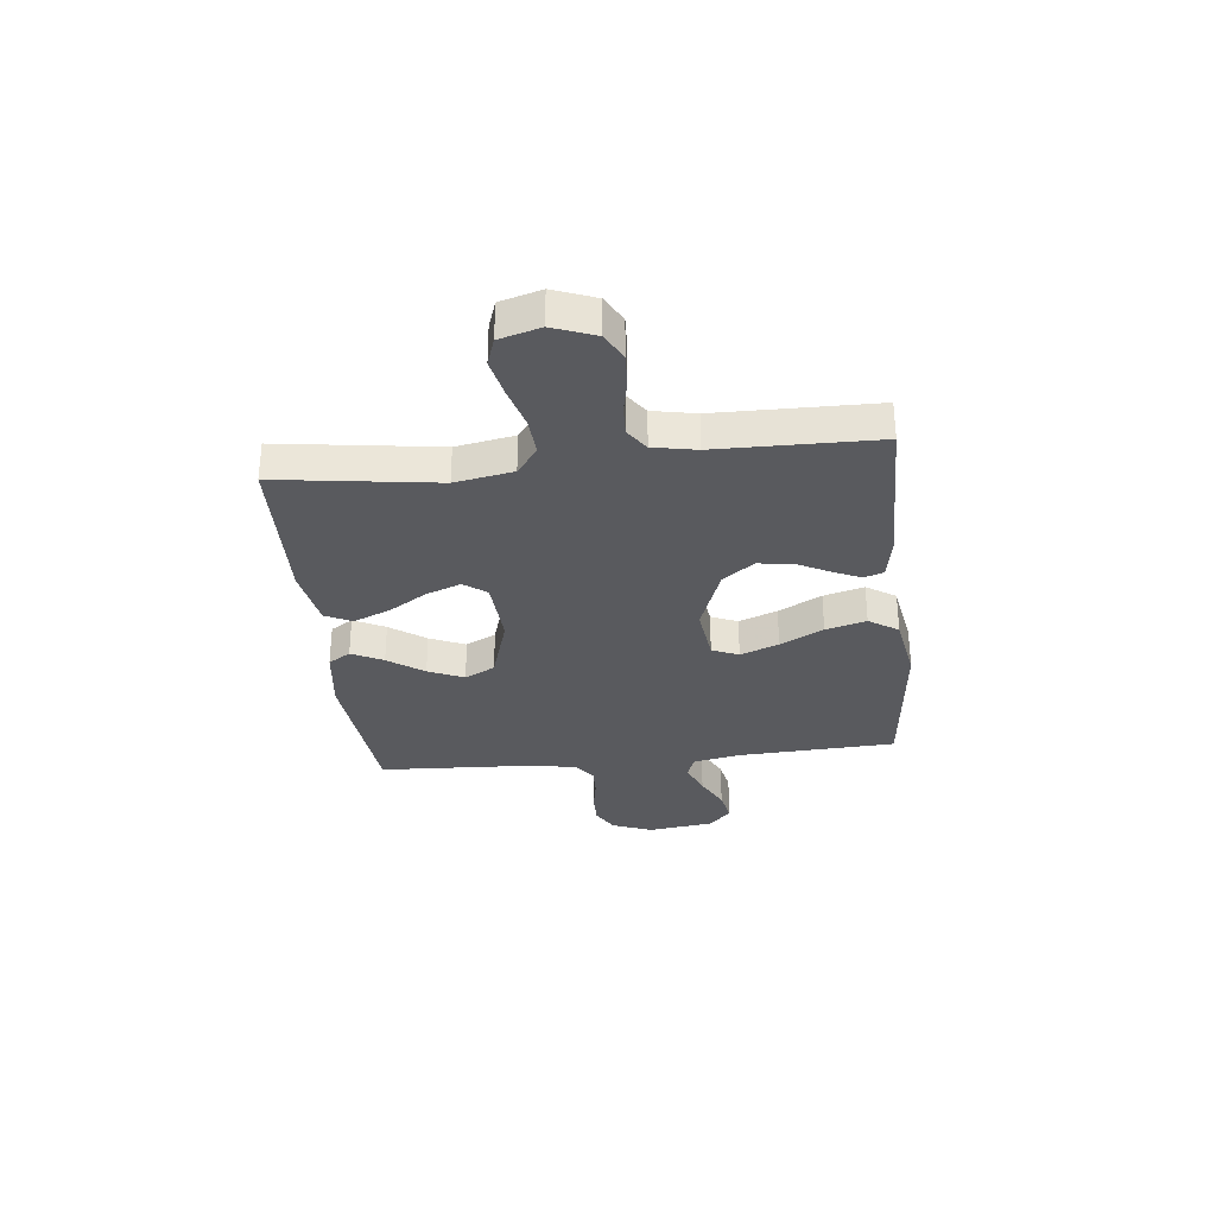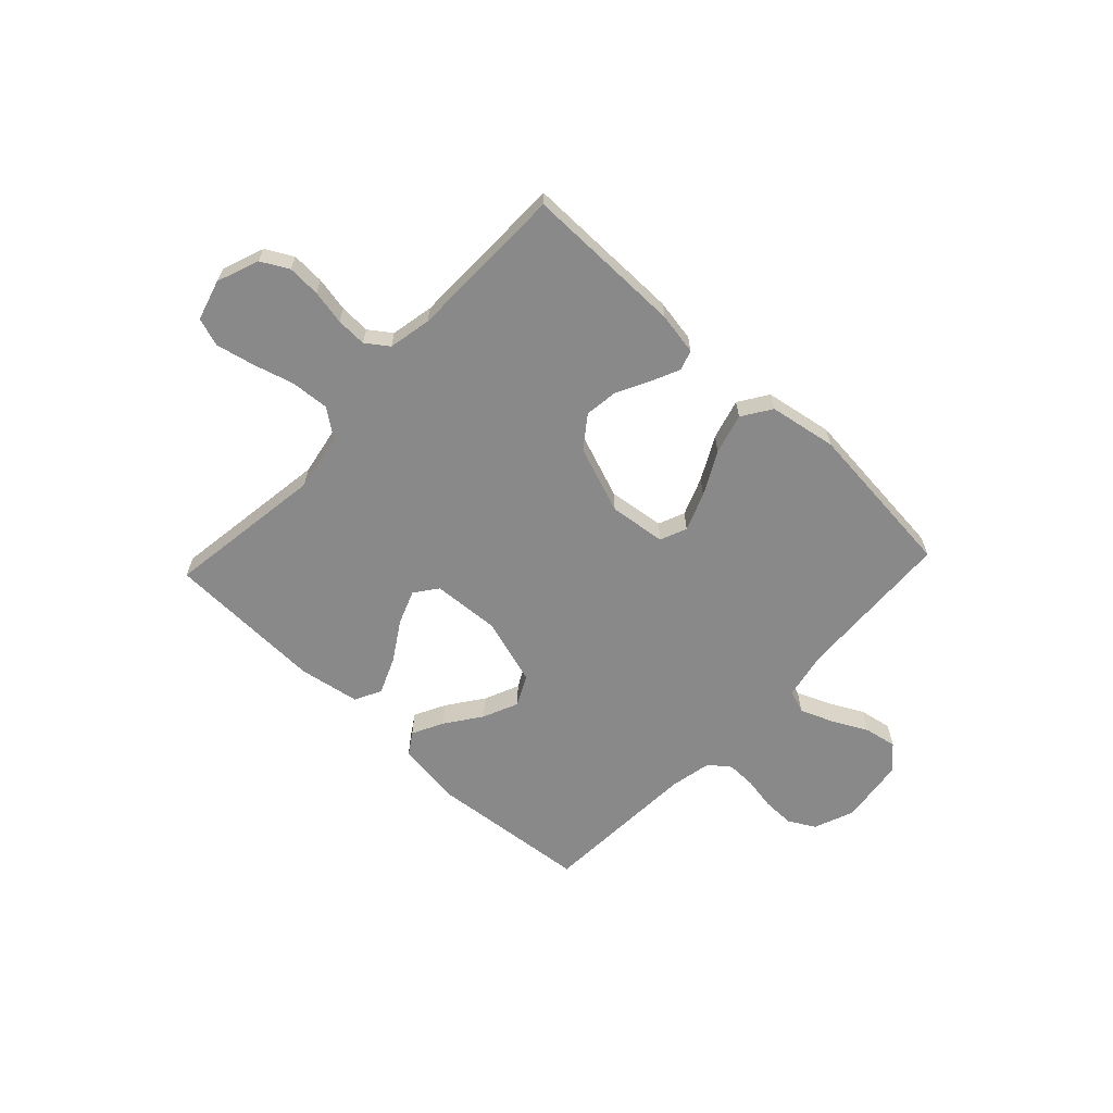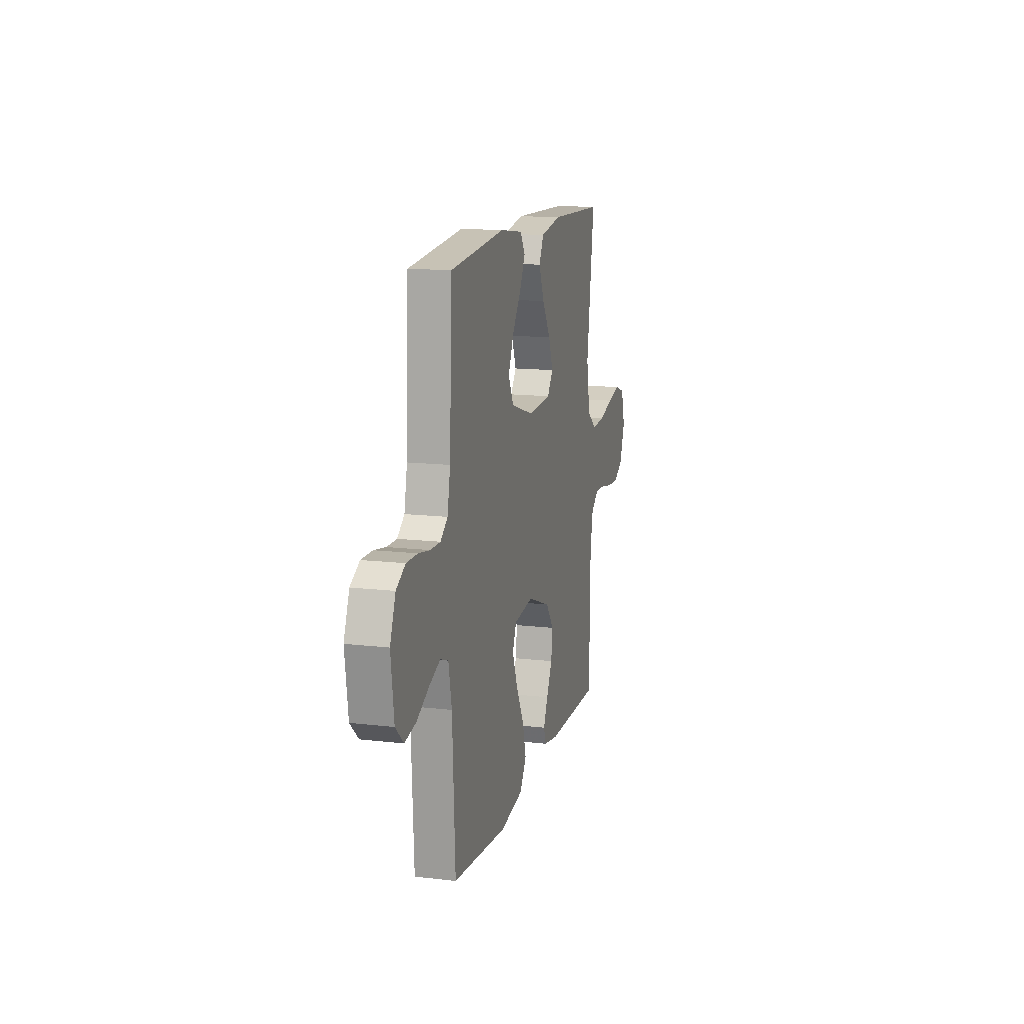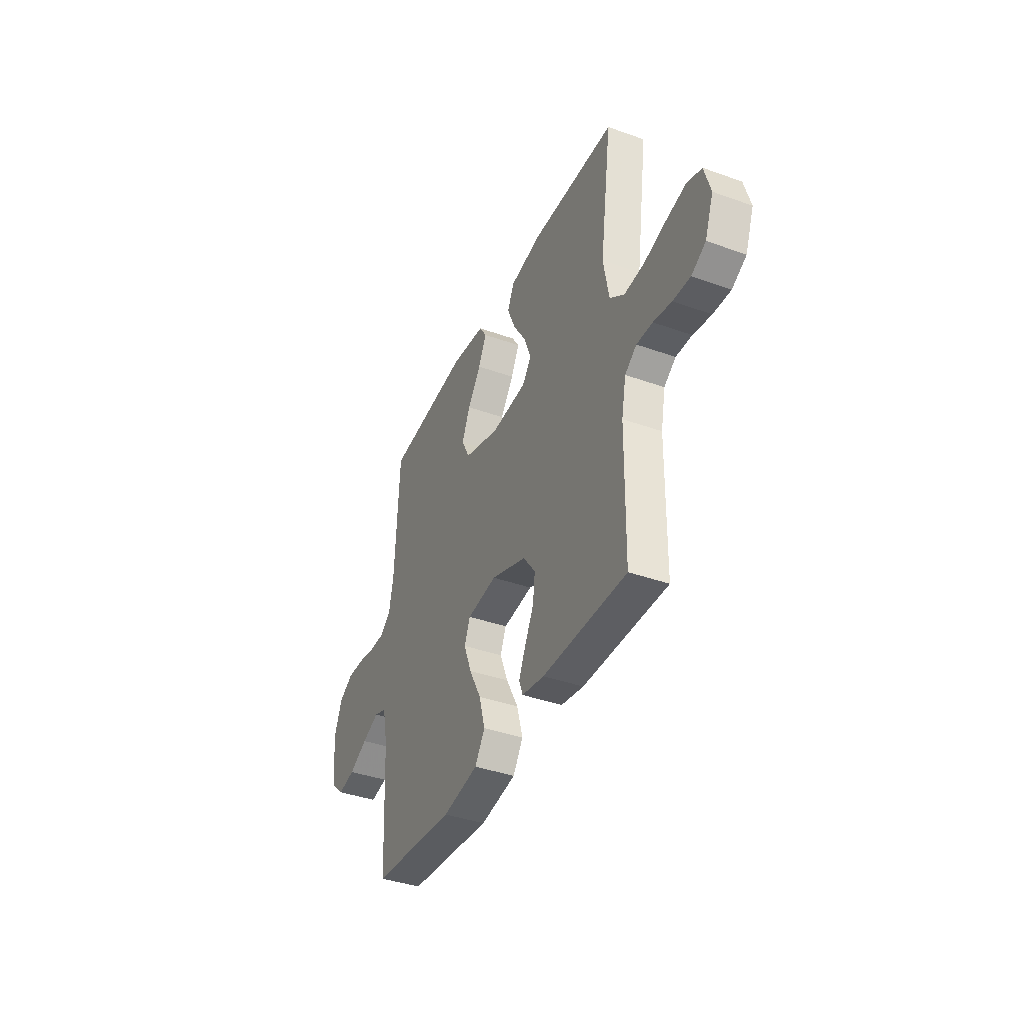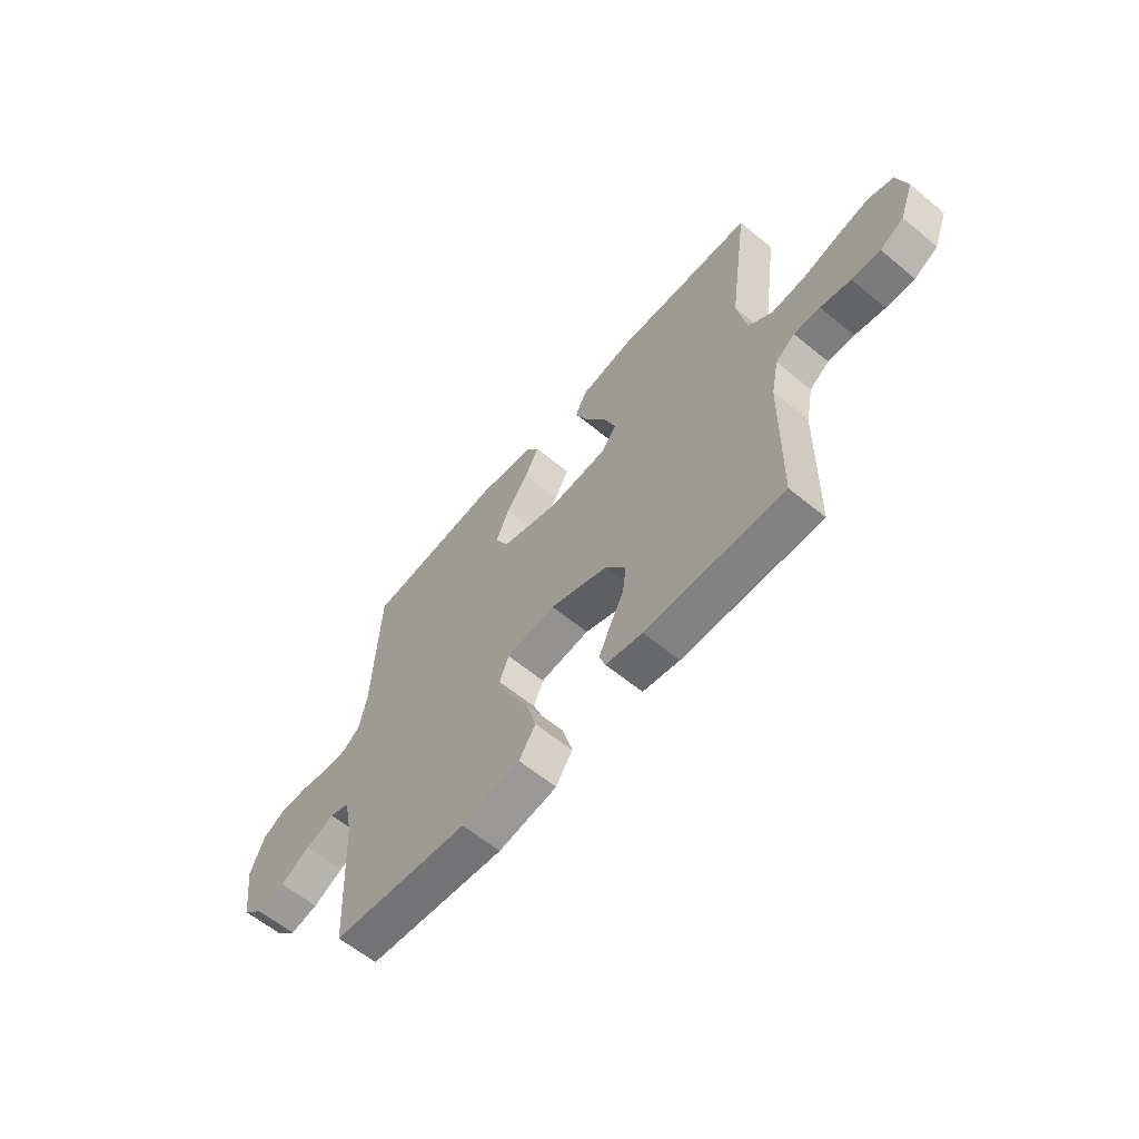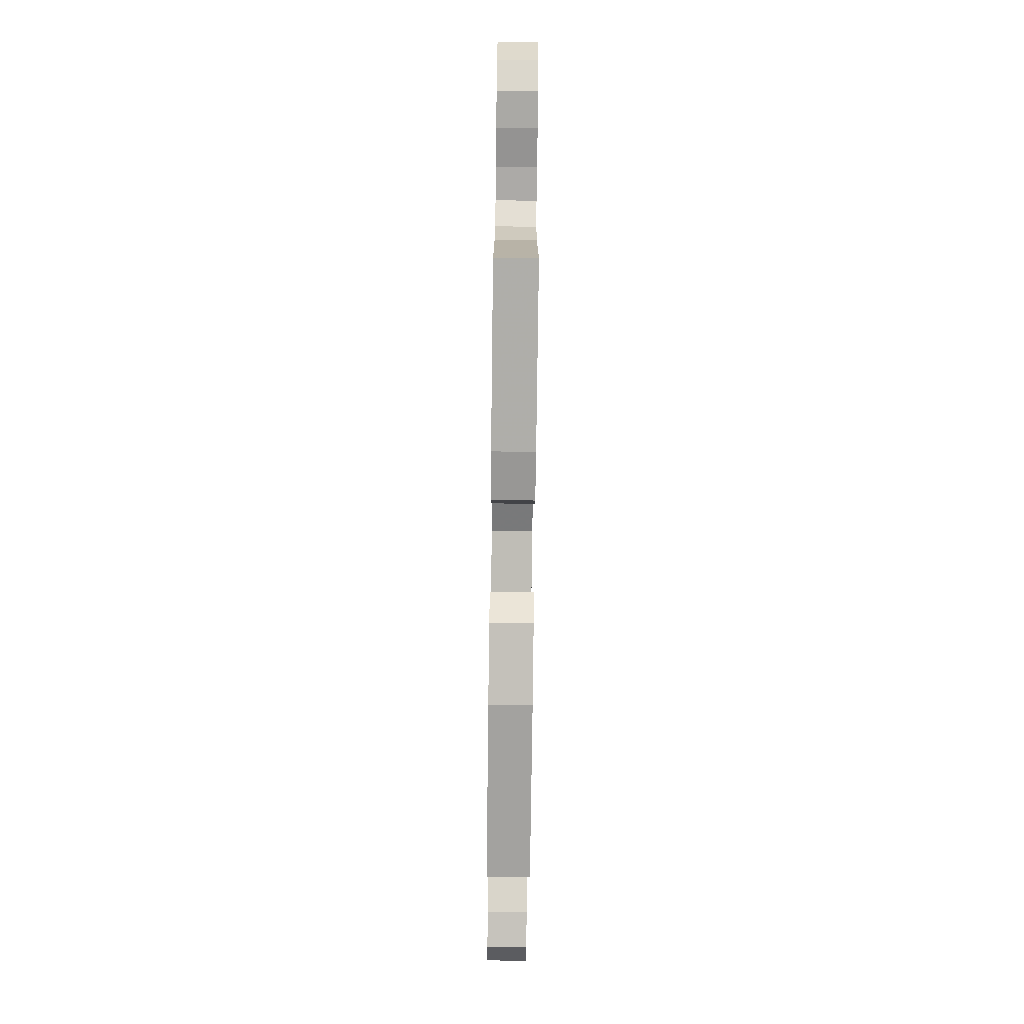
<metadata>
{"format":"obj","ext":"obj","renderer":"f3d","projection":"perspective","resolution":1024,"background":"white","views":[{"elev":-31.6,"azim":96.2,"up":"+Y"},{"elev":-63.2,"azim":136.8,"up":"+Y"},{"elev":13.9,"azim":-75.4,"up":"+Z"},{"elev":-39.2,"azim":66.0,"up":"+Z"},{"elev":-60.8,"azim":49.9,"up":"+Z"},{"elev":-78.1,"azim":89.3,"up":"+Z"}]}
</metadata>
<code>
v -0.5 0.07 -0.5
v -0.515 0.07 -0.2
v -0.533 0.07 -0.112
v -0.577 0.07 -0.096
v -0.639 0.07 -0.121
v -0.705 0.07 -0.155
v -0.767 0.07 -0.167
v -0.811 0.07 -0.126
v -0.828 0.07 0
v -0.798 0.07 0.076
v -0.748 0.07 0.104
v -0.687 0.07 0.103
v -0.625 0.07 0.092
v -0.57 0.07 0.091
v -0.531 0.07 0.121
v -0.515 0.07 0.2
v -0.5 0.07 0.5
v -0.2 0.07 0.529
v -0.076 0.07 0.513
v -0.049 0.07 0.471
v -0.079 0.07 0.412
v -0.127 0.07 0.345
v -0.156 0.07 0.278
v -0.127 0.07 0.221
v 0 0.07 0.182
v 0.128 0.07 0.19
v 0.16 0.07 0.233
v 0.135 0.07 0.298
v 0.089 0.07 0.371
v 0.06 0.07 0.44
v 0.085 0.07 0.49
v 0.2 0.07 0.51
v 0.5 0.07 0.5
v 0.458 0.07 0.2
v 0.478 0.07 0.091
v 0.53 0.07 0.052
v 0.602 0.07 0.057
v 0.68 0.07 0.079
v 0.752 0.07 0.095
v 0.805 0.07 0.077
v 0.827 0.07 0
v 0.797 0.07 -0.079
v 0.746 0.07 -0.107
v 0.684 0.07 -0.104
v 0.619 0.07 -0.091
v 0.562 0.07 -0.089
v 0.52 0.07 -0.119
v 0.504 0.07 -0.2
v 0.5 0.07 -0.5
v 0.2 0.07 -0.497
v 0.12 0.07 -0.483
v 0.107 0.07 -0.446
v 0.131 0.07 -0.393
v 0.163 0.07 -0.331
v 0.171 0.07 -0.267
v 0.127 0.07 -0.208
v 0 0.07 -0.161
v -0.107 0.07 -0.174
v -0.128 0.07 -0.224
v -0.1 0.07 -0.296
v -0.057 0.07 -0.377
v -0.036 0.07 -0.453
v -0.072 0.07 -0.508
v -0.2 0.07 -0.53
v -0.5 0 -0.5
v -0.515 0 -0.2
v -0.533 0 -0.112
v -0.577 0 -0.096
v -0.639 0 -0.121
v -0.705 0 -0.155
v -0.767 0 -0.167
v -0.811 0 -0.126
v -0.828 0 0
v -0.798 0 0.076
v -0.748 0 0.104
v -0.687 0 0.103
v -0.625 0 0.092
v -0.57 0 0.091
v -0.531 0 0.121
v -0.515 0 0.2
v -0.5 0 0.5
v -0.2 0 0.529
v -0.076 0 0.513
v -0.049 0 0.471
v -0.079 0 0.412
v -0.127 0 0.345
v -0.156 0 0.278
v -0.127 0 0.221
v 0 0 0.182
v 0.128 0 0.19
v 0.16 0 0.233
v 0.135 0 0.298
v 0.089 0 0.371
v 0.06 0 0.44
v 0.085 0 0.49
v 0.2 0 0.51
v 0.5 0 0.5
v 0.458 0 0.2
v 0.478 0 0.091
v 0.53 0 0.052
v 0.602 0 0.057
v 0.68 0 0.079
v 0.752 0 0.095
v 0.805 0 0.077
v 0.827 0 0
v 0.797 0 -0.079
v 0.746 0 -0.107
v 0.684 0 -0.104
v 0.619 0 -0.091
v 0.562 0 -0.089
v 0.52 0 -0.119
v 0.504 0 -0.2
v 0.5 0 -0.5
v 0.2 0 -0.497
v 0.12 0 -0.483
v 0.107 0 -0.446
v 0.131 0 -0.393
v 0.163 0 -0.331
v 0.171 0 -0.267
v 0.127 0 -0.208
v 0 0 -0.161
v -0.107 0 -0.174
v -0.128 0 -0.224
v -0.1 0 -0.296
v -0.057 0 -0.377
v -0.036 0 -0.453
v -0.072 0 -0.508
v -0.2 0 -0.53
f 64 1 2
f 63 64 2
f 62 63 2
f 61 62 2
f 60 61 2
f 59 60 2 3
f 58 59 3 4
f 57 58 4
f 52 53 54
f 51 52 54
f 50 51 54
f 49 50 54
f 48 49 54
f 47 48 54 55
f 46 47 55 56
f 43 44 45
f 42 43 45
f 41 42 45
f 40 41 45
f 39 40 45
f 38 39 45
f 37 38 45
f 36 37 45 46
f 46 56 57
f 36 46 57
f 35 36 57
f 32 33 34
f 31 32 34
f 30 31 34
f 29 30 34
f 28 29 34
f 27 28 34 35
f 20 21 22
f 19 20 22
f 18 19 22
f 17 18 22
f 16 17 22
f 15 16 22 23
f 14 15 23 24
f 11 12 13
f 10 11 13
f 9 10 13
f 8 9 13
f 7 8 13
f 6 7 13
f 5 6 13
f 4 5 13 14
f 14 24 25
f 4 14 25
f 57 4 25
f 26 27 35 57
f 25 26 57
f 66 65 128
f 66 128 127
f 66 127 126
f 66 126 125
f 66 125 124
f 67 66 124 123
f 68 67 123 122
f 68 122 121
f 118 117 116
f 118 116 115
f 118 115 114
f 118 114 113
f 118 113 112
f 119 118 112 111
f 120 119 111 110
f 109 108 107
f 109 107 106
f 109 106 105
f 109 105 104
f 109 104 103
f 109 103 102
f 109 102 101
f 110 109 101 100
f 121 120 110
f 121 110 100
f 121 100 99
f 98 97 96
f 98 96 95
f 98 95 94
f 98 94 93
f 98 93 92
f 99 98 92 91
f 86 85 84
f 86 84 83
f 86 83 82
f 86 82 81
f 86 81 80
f 87 86 80 79
f 88 87 79 78
f 77 76 75
f 77 75 74
f 77 74 73
f 77 73 72
f 77 72 71
f 77 71 70
f 77 70 69
f 78 77 69 68
f 89 88 78
f 89 78 68
f 89 68 121
f 121 99 91 90
f 121 90 89
f 1 65 66 2
f 2 66 67 3
f 3 67 68 4
f 4 68 69 5
f 5 69 70 6
f 6 70 71 7
f 7 71 72 8
f 8 72 73 9
f 9 73 74 10
f 10 74 75 11
f 11 75 76 12
f 12 76 77 13
f 13 77 78 14
f 14 78 79 15
f 15 79 80 16
f 16 80 81 17
f 17 81 82 18
f 18 82 83 19
f 19 83 84 20
f 20 84 85 21
f 21 85 86 22
f 22 86 87 23
f 23 87 88 24
f 24 88 89 25
f 25 89 90 26
f 26 90 91 27
f 27 91 92 28
f 28 92 93 29
f 29 93 94 30
f 30 94 95 31
f 31 95 96 32
f 32 96 97 33
f 33 97 98 34
f 34 98 99 35
f 35 99 100 36
f 36 100 101 37
f 37 101 102 38
f 38 102 103 39
f 39 103 104 40
f 40 104 105 41
f 41 105 106 42
f 42 106 107 43
f 43 107 108 44
f 44 108 109 45
f 45 109 110 46
f 46 110 111 47
f 47 111 112 48
f 48 112 113 49
f 49 113 114 50
f 50 114 115 51
f 51 115 116 52
f 52 116 117 53
f 53 117 118 54
f 54 118 119 55
f 55 119 120 56
f 56 120 121 57
f 57 121 122 58
f 58 122 123 59
f 59 123 124 60
f 60 124 125 61
f 61 125 126 62
f 62 126 127 63
f 63 127 128 64
f 64 128 65 1

</code>
